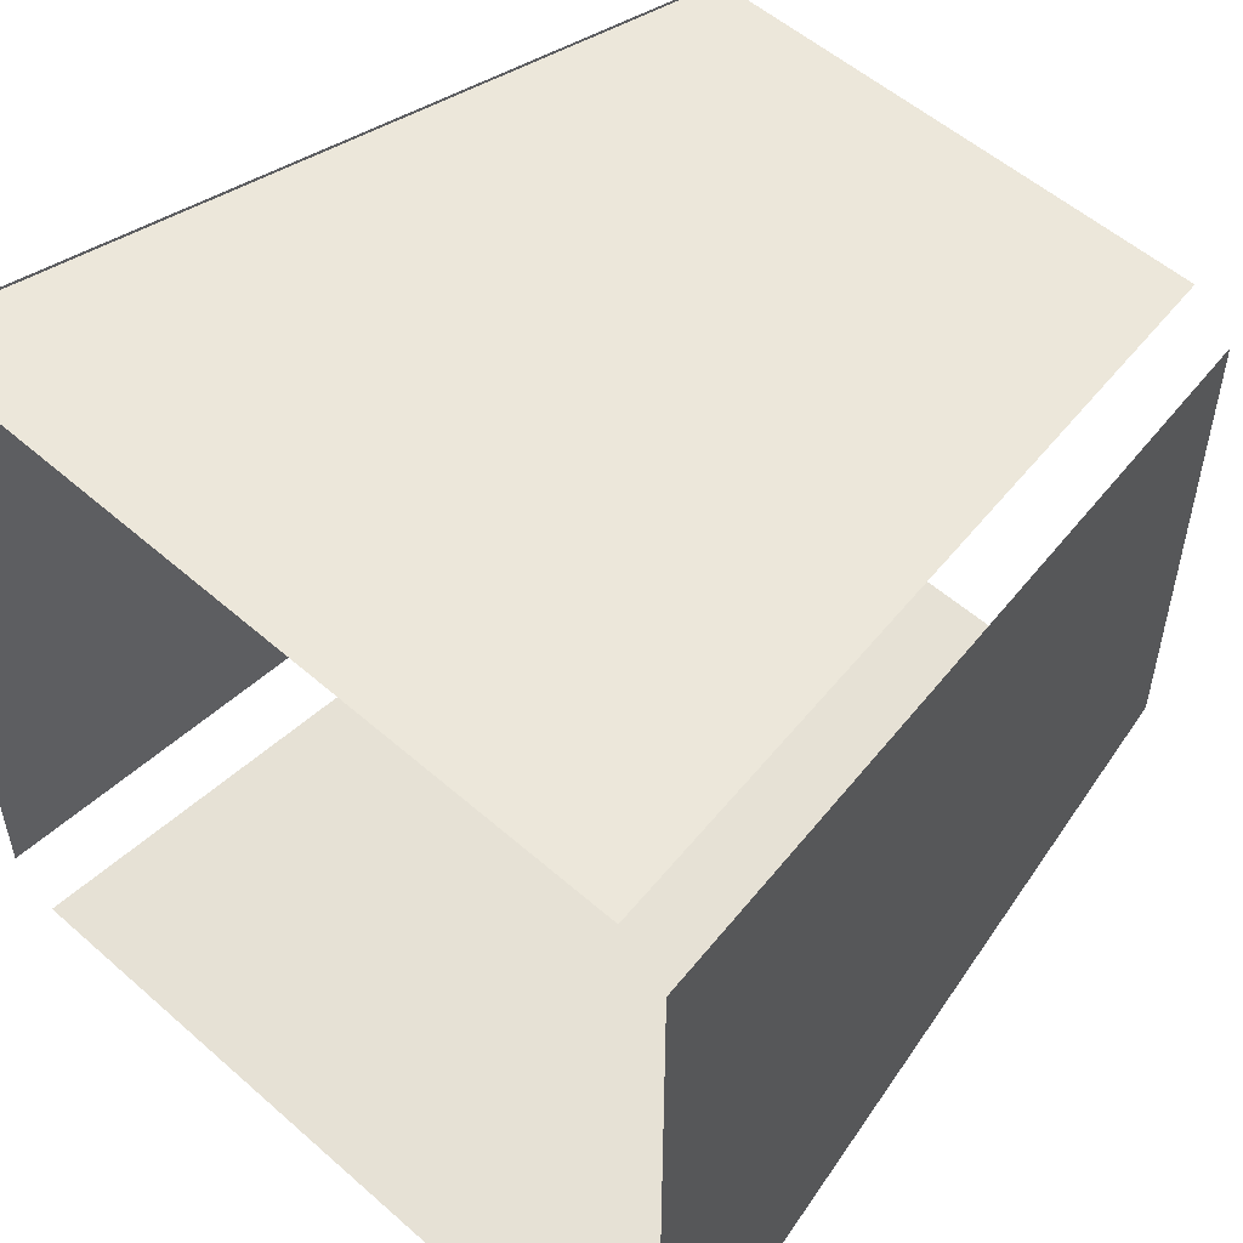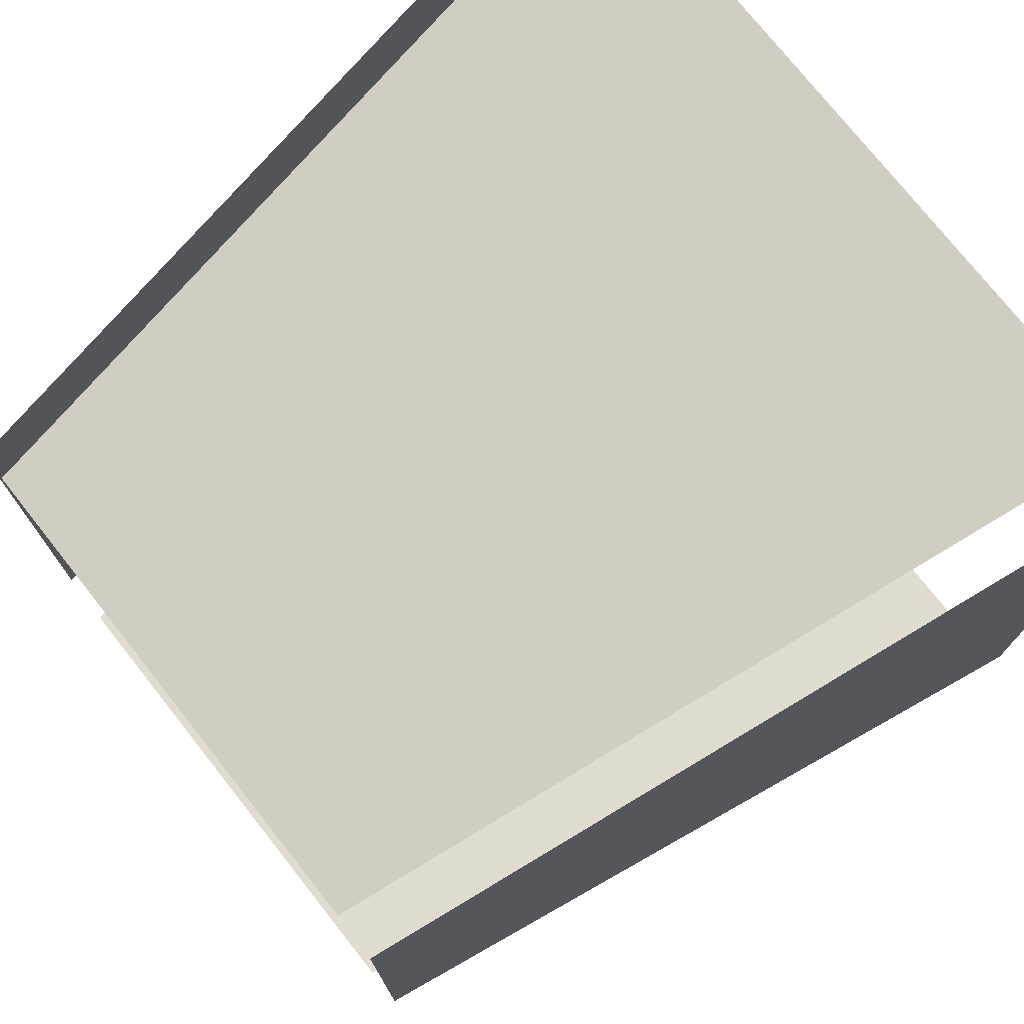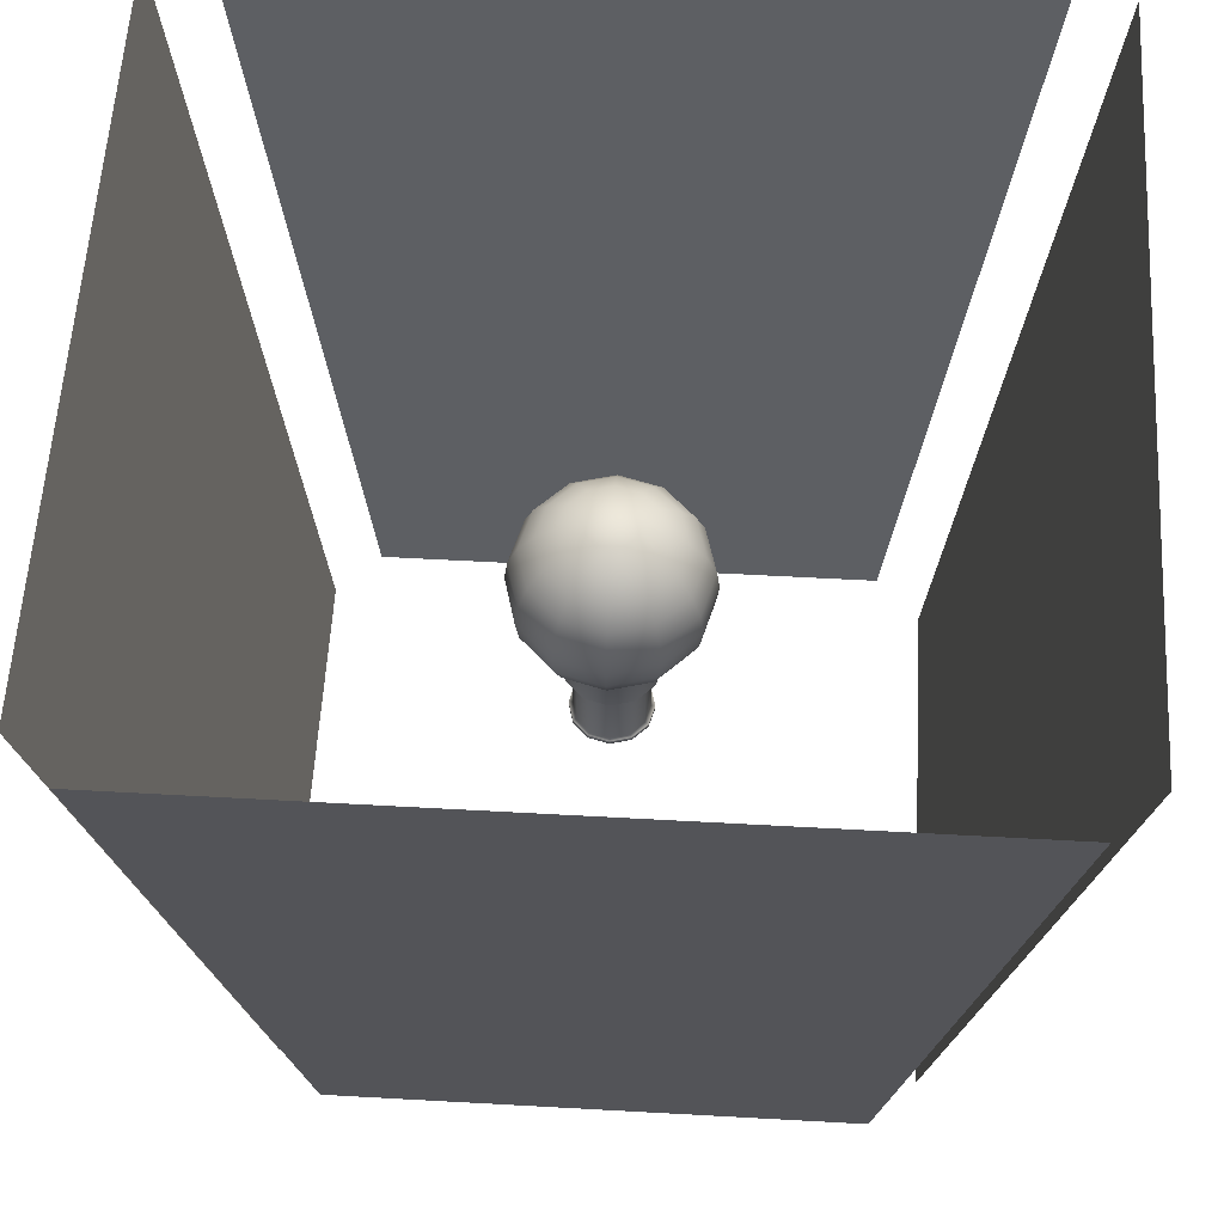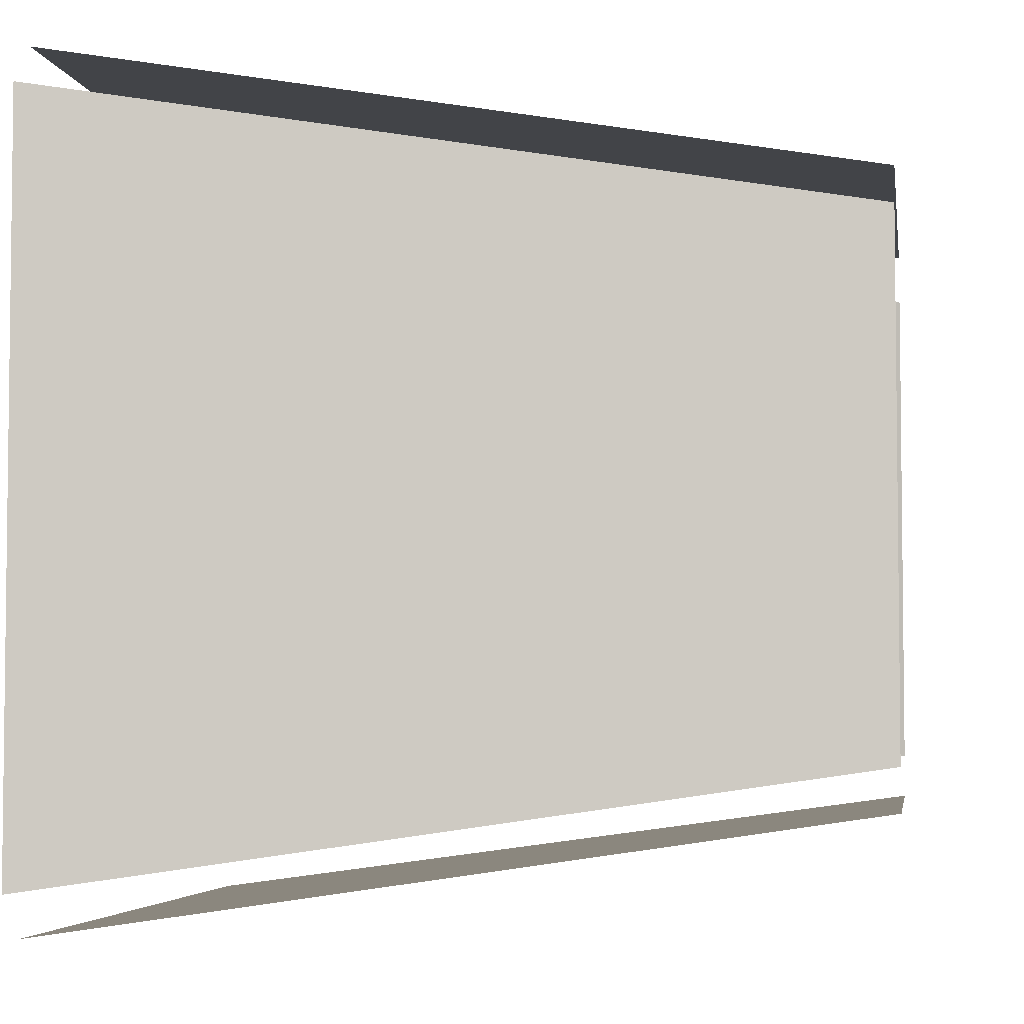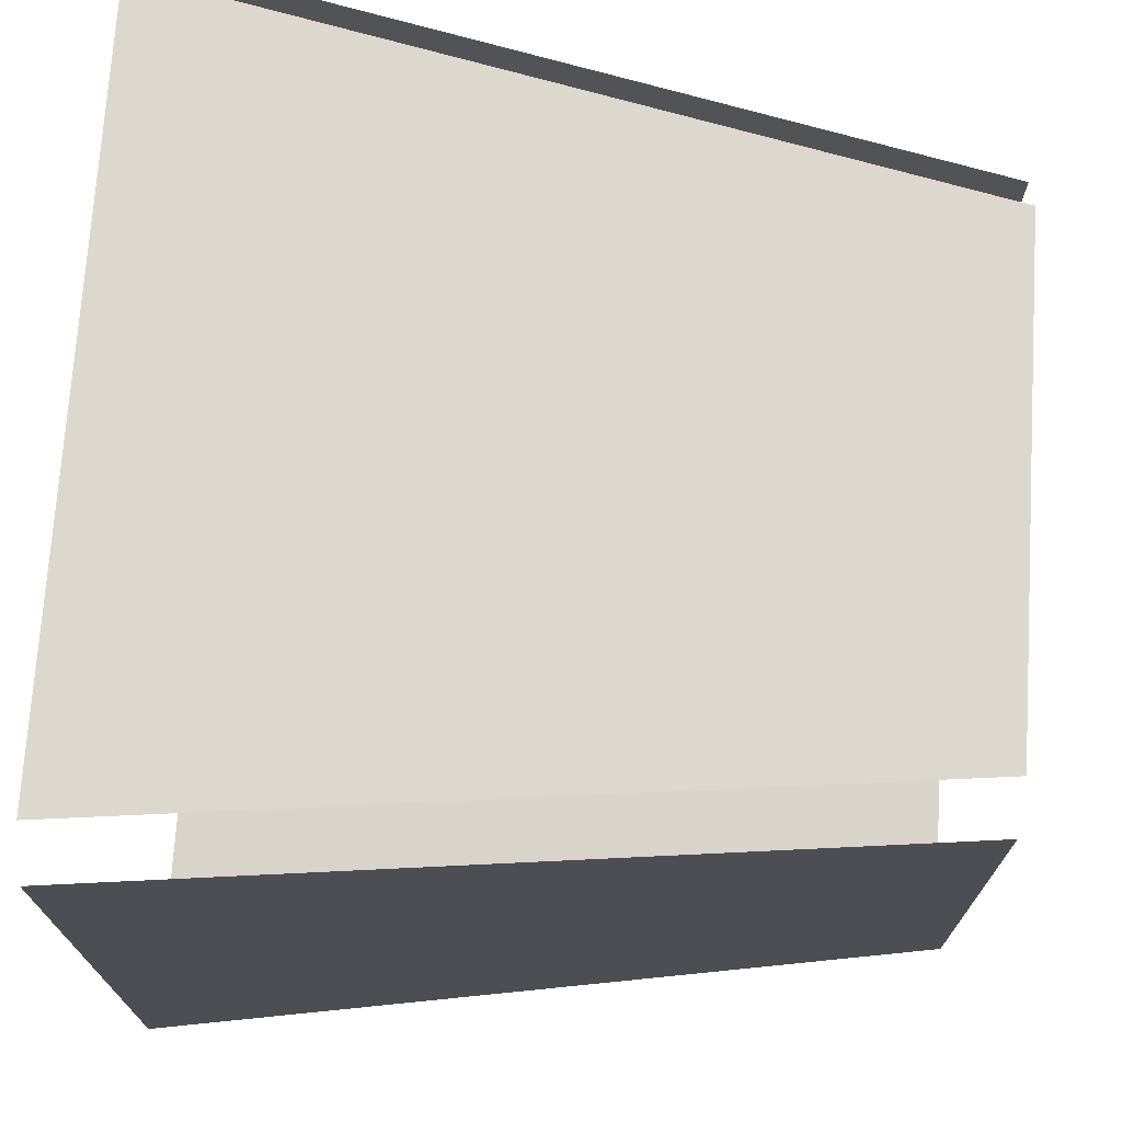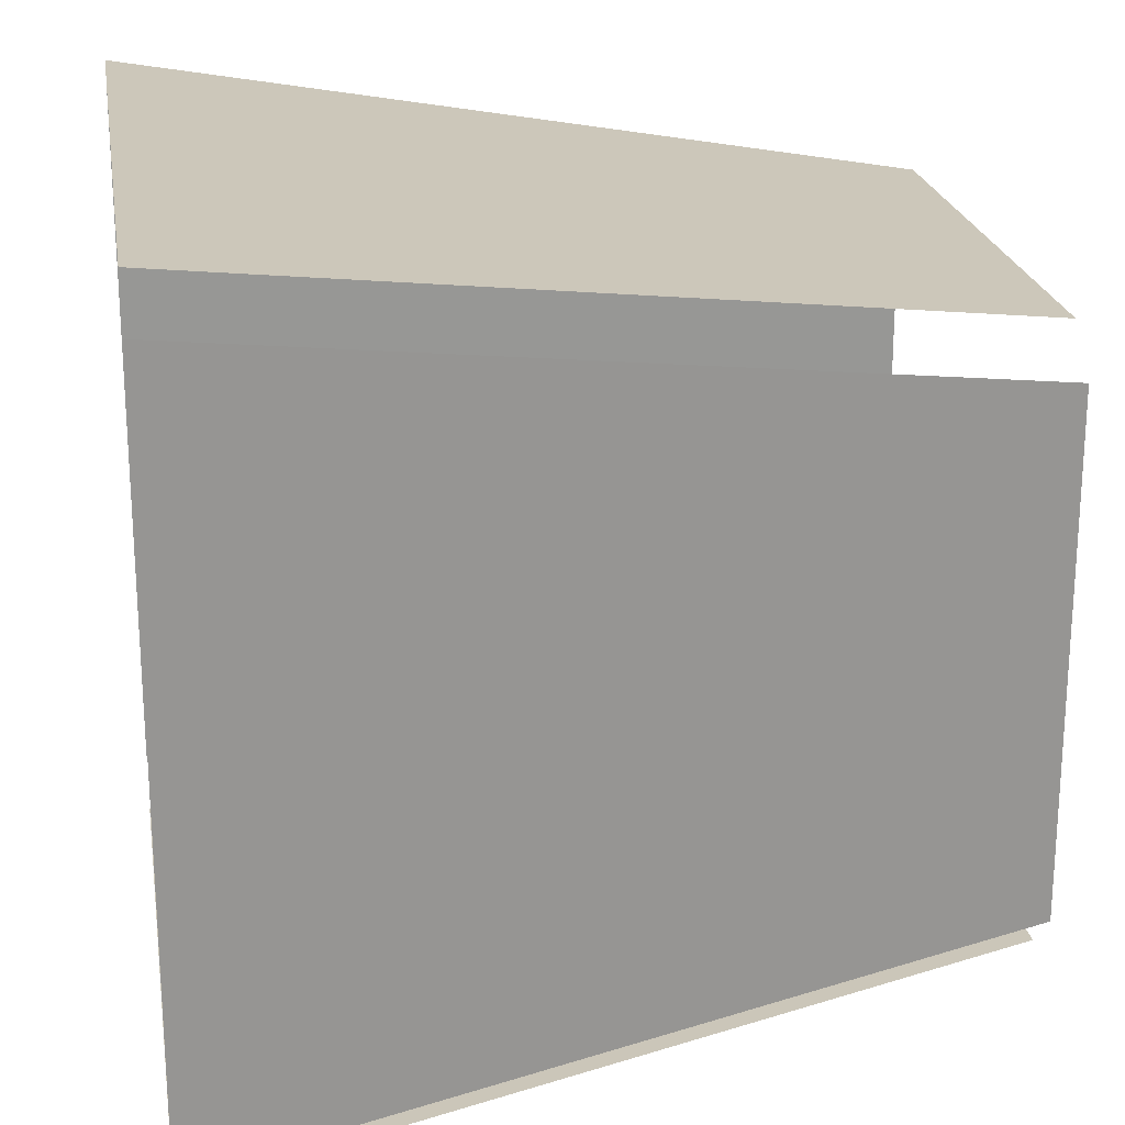
<metadata>
{"format":"obj","ext":"obj","renderer":"f3d","projection":"perspective","resolution":1024,"background":"white","views":[{"elev":54.0,"azim":-136.9,"up":"+Z"},{"elev":75.3,"azim":51.7,"up":"+Z"},{"elev":58.3,"azim":3.3,"up":"+Y"},{"elev":-4.3,"azim":-81.2,"up":"+Z"},{"elev":72.2,"azim":-86.3,"up":"+Z"},{"elev":22.0,"azim":-99.1,"up":"+Z"}]}
</metadata>
<code>
o lampa_sklo_rv_lamp_post_3.001
v -0.01211 3.784 -0.02038
v -0.02073 3.784 -0.01176
v -0.02918 3.791 -0.01664
v -0.01699 3.791 -0.02883
v -0.02388 3.784 1.3e-05
v -0.03364 3.791 1.3e-05
v -0.02073 3.784 0.01179
v -0.02918 3.791 0.01666
v -0.01211 3.784 0.02041
v -0.01699 3.791 0.02885
v -0.000336 3.784 0.02356
v -0.000336 3.791 0.03331
v 0.01144 3.784 0.02041
v 0.01631 3.791 0.02885
v 0.02006 3.784 0.01179
v 0.0285 3.791 0.01666
v 0.02321 3.784 1.3e-05
v 0.03297 3.791 1.3e-05
v 0.02006 3.784 -0.01176
v 0.0285 3.791 -0.01664
v 0.01144 3.784 -0.02038
v 0.01631 3.791 -0.02883
v -0.000336 3.784 -0.02354
v -0.000336 3.791 -0.03329
v -0.03566 3.801 -0.02038
v -0.02073 3.801 -0.03531
v -0.04112 3.801 1.3e-05
v -0.03566 3.801 0.02041
v -0.02073 3.801 0.03533
v -0.000336 3.801 0.0408
v 0.02006 3.801 0.03533
v 0.03499 3.801 0.02041
v 0.04045 3.801 1.3e-05
v 0.03499 3.801 -0.02038
v 0.02006 3.801 -0.03531
v -0.000336 3.801 -0.04077
v -0.03973 3.813 -0.02273
v -0.02308 3.813 -0.03938
v -0.04583 3.813 1.3e-05
v -0.03973 3.813 0.02276
v -0.02308 3.813 0.03941
v -0.000336 3.813 0.0455
v 0.02241 3.813 0.03941
v 0.03906 3.813 0.02276
v 0.04516 3.813 1.3e-05
v 0.03906 3.813 -0.02273
v 0.02241 3.813 -0.03938
v -0.000336 3.813 -0.04548
v -0.04112 3.825 -0.02354
v -0.02388 3.825 -0.04077
v -0.04743 3.825 1.3e-05
v -0.04112 3.825 0.02356
v -0.02388 3.825 0.0408
v -0.000336 3.825 0.04711
v 0.02321 3.825 0.0408
v 0.04045 3.825 0.02356
v 0.04676 3.825 1.3e-05
v 0.04045 3.825 -0.02354
v 0.02321 3.825 -0.04077
v -0.000336 3.825 -0.04708
v -0.03973 3.837 -0.02273
v -0.02308 3.837 -0.03938
v -0.04583 3.837 1.3e-05
v -0.03973 3.837 0.02276
v -0.02308 3.837 0.03941
v -0.000336 3.837 0.0455
v 0.02241 3.837 0.03941
v 0.03906 3.837 0.02276
v 0.04516 3.837 1.3e-05
v 0.03906 3.837 -0.02273
v 0.02241 3.837 -0.03938
v -0.000336 3.837 -0.04548
v -0.03566 3.848 -0.02038
v -0.02073 3.848 -0.03531
v -0.04112 3.848 1.3e-05
v -0.03566 3.848 0.02041
v -0.02073 3.848 0.03533
v -0.000336 3.848 0.0408
v 0.02006 3.848 0.03533
v 0.03499 3.848 0.02041
v 0.04045 3.848 1.3e-05
v 0.03499 3.848 -0.02038
v 0.02006 3.848 -0.03531
v -0.000336 3.848 -0.04077
v -0.02918 3.858 -0.01664
v -0.01699 3.858 -0.02883
v -0.03364 3.858 1.3e-05
v -0.02918 3.858 0.01666
v -0.01699 3.858 0.02885
v -0.000336 3.858 0.03331
v 0.01631 3.858 0.02885
v 0.0285 3.858 0.01666
v 0.03297 3.858 1.3e-05
v 0.0285 3.858 -0.01664
v 0.01631 3.858 -0.02883
v -0.000336 3.858 -0.03329
v -0.02073 3.866 -0.01176
v -0.01211 3.866 -0.02038
v -0.02388 3.866 1.3e-05
v -0.02073 3.866 0.01179
v -0.01211 3.866 0.02041
v -0.000336 3.866 0.02356
v 0.01144 3.866 0.02041
v 0.02006 3.866 0.01179
v 0.02321 3.866 1.3e-05
v 0.02006 3.866 -0.01176
v 0.01144 3.866 -0.02038
v -0.000336 3.866 -0.02354
v -0.01089 3.87 -0.006082
v -0.006431 3.87 -0.01054
v -0.01252 3.87 1.3e-05
v -0.01089 3.87 0.006107
v -0.006431 3.87 0.01057
v -0.000336 3.87 0.0122
v 0.005759 3.87 0.01057
v 0.01022 3.87 0.006107
v 0.01185 3.87 1.3e-05
v 0.01022 3.87 -0.006082
v 0.005759 3.87 -0.01054
v -0.000336 3.87 -0.01218
v -0.000336 3.872 1.3e-05
v -0.01211 3.758 -0.02038
v -0.02073 3.758 -0.01176
v -0.02388 3.758 1.3e-05
v -0.02073 3.758 0.01179
v -0.01211 3.758 0.02041
v -0.000336 3.758 0.02356
v 0.01144 3.758 0.02041
v 0.02006 3.758 0.01179
v 0.02321 3.758 1.3e-05
v 0.02006 3.758 -0.01176
v 0.01144 3.758 -0.02038
v -0.000336 3.758 -0.02354
v -0.009423 3.758 -0.01573
v -0.01608 3.758 -0.009075
v -0.01851 3.758 1.3e-05
v -0.01608 3.758 0.0091
v -0.009423 3.758 0.01575
v -0.000336 3.758 0.01819
v 0.008751 3.758 0.01575
v 0.0154 3.758 0.0091
v 0.01784 3.758 1.3e-05
v 0.0154 3.758 -0.009075
v 0.008751 3.758 -0.01573
v -0.000336 3.758 -0.01816
v -0.009423 3.719 -0.01573
v -0.01608 3.719 -0.009075
v -0.01851 3.719 1.3e-05
v -0.01608 3.719 0.0091
v -0.009423 3.719 0.01575
v -0.000336 3.719 0.01819
v 0.008751 3.719 0.01575
v 0.0154 3.719 0.0091
v 0.01784 3.719 1.3e-05
v 0.0154 3.719 -0.009075
v 0.008751 3.719 -0.01573
v -0.000336 3.719 -0.01816
v -0.01608 3.715 -0.009075
v -0.009423 3.715 -0.01573
v -0.004028 3.715 -0.006382
v -0.00673 3.715 -0.003679
v -0.01851 3.715 1.3e-05
v -0.007719 3.715 1.3e-05
v -0.01608 3.715 0.0091
v -0.00673 3.715 0.003704
v -0.009423 3.715 0.01575
v -0.004028 3.715 0.006407
v -0.000336 3.715 0.01819
v -0.000336 3.715 0.007396
v 0.008751 3.715 0.01575
v 0.003356 3.715 0.006407
v 0.0154 3.715 0.0091
v 0.006058 3.715 0.003704
v 0.01784 3.715 1.3e-05
v 0.007048 3.715 1.3e-05
v 0.0154 3.715 -0.009075
v 0.006058 3.715 -0.003679
v 0.008751 3.715 -0.01573
v 0.003356 3.715 -0.006382
v -0.000336 3.715 -0.01816
v -0.000336 3.715 -0.007371
v -0.01608 3.717 0.0091
v -0.01851 3.717 1.3e-05
v -0.009423 3.717 0.01575
v -0.000336 3.717 0.01819
v 0.008751 3.717 0.01575
v 0.0154 3.717 0.0091
v 0.01784 3.717 1.3e-05
v 0.0154 3.717 -0.009075
v 0.008751 3.717 -0.01573
v -0.000336 3.717 -0.01816
v -0.009423 3.717 -0.01573
v -0.01608 3.717 -0.009075
v -0.01785 3.72 0.01012
v -0.02056 3.72 1.3e-05
v -0.02056 3.717 1.3e-05
v -0.01785 3.717 0.01012
v -0.01045 3.72 0.01752
v -0.01045 3.717 0.01752
v -0.000336 3.72 0.02023
v -0.000336 3.717 0.02023
v 0.009774 3.72 0.01752
v 0.009774 3.717 0.01752
v 0.01718 3.72 0.01012
v 0.01718 3.717 0.01012
v 0.01988 3.72 1.3e-05
v 0.01988 3.717 1.3e-05
v 0.01718 3.72 -0.0101
v 0.01718 3.717 -0.0101
v 0.009774 3.72 -0.0175
v 0.009774 3.717 -0.0175
v -0.000336 3.72 -0.02021
v -0.000336 3.717 -0.02021
v -0.01045 3.72 -0.0175
v -0.01045 3.717 -0.0175
v -0.01785 3.72 -0.0101
v -0.01785 3.717 -0.0101
v 0.1512 3.598 0.1297
v 0.1512 3.598 -0.1296
v 0.2091 4.002 -0.1875
v 0.2091 4.002 0.1875
v -0.2098 4.002 0.1875
v -0.2098 4.002 -0.1875
v -0.1519 3.598 -0.1296
v -0.1519 3.598 0.1297
v 0.1293 3.598 -0.1515
v -0.13 3.598 -0.1515
v -0.1879 4.002 -0.2094
v 0.1872 4.002 -0.2094
v -0.13 3.598 0.1516
v 0.1293 3.598 0.1516
v 0.1872 4.002 0.2095
v -0.1879 4.002 0.2095
v -0.009595 3.716 -0.005333
v -0.005682 3.716 -0.009246
v -0.01103 3.716 1.3e-05
v -0.009595 3.716 0.005358
v -0.005682 3.716 0.009272
v -0.000336 3.716 0.0107
v 0.00501 3.716 0.009272
v 0.008923 3.716 0.005358
v 0.01035 3.716 1.3e-05
v 0.008923 3.716 -0.005333
v 0.00501 3.716 -0.009246
v -0.000336 3.716 -0.01068
f 1 2 3 4
f 2 5 6 3
f 5 7 8 6
f 7 9 10 8
f 9 11 12 10
f 11 13 14 12
f 13 15 16 14
f 15 17 18 16
f 17 19 20 18
f 19 21 22 20
f 21 23 24 22
f 23 1 4 24
f 4 3 25 26
f 3 6 27 25
f 6 8 28 27
f 8 10 29 28
f 10 12 30 29
f 12 14 31 30
f 14 16 32 31
f 16 18 33 32
f 18 20 34 33
f 20 22 35 34
f 22 24 36 35
f 24 4 26 36
f 26 25 37 38
f 25 27 39 37
f 27 28 40 39
f 28 29 41 40
f 29 30 42 41
f 30 31 43 42
f 31 32 44 43
f 32 33 45 44
f 33 34 46 45
f 34 35 47 46
f 35 36 48 47
f 36 26 38 48
f 38 37 49 50
f 37 39 51 49
f 39 40 52 51
f 40 41 53 52
f 41 42 54 53
f 42 43 55 54
f 43 44 56 55
f 44 45 57 56
f 45 46 58 57
f 46 47 59 58
f 47 48 60 59
f 48 38 50 60
f 50 49 61 62
f 49 51 63 61
f 51 52 64 63
f 52 53 65 64
f 53 54 66 65
f 54 55 67 66
f 55 56 68 67
f 56 57 69 68
f 57 58 70 69
f 58 59 71 70
f 59 60 72 71
f 60 50 62 72
f 62 61 73 74
f 61 63 75 73
f 63 64 76 75
f 64 65 77 76
f 65 66 78 77
f 66 67 79 78
f 67 68 80 79
f 68 69 81 80
f 69 70 82 81
f 70 71 83 82
f 71 72 84 83
f 72 62 74 84
f 74 73 85 86
f 73 75 87 85
f 75 76 88 87
f 76 77 89 88
f 77 78 90 89
f 78 79 91 90
f 79 80 92 91
f 80 81 93 92
f 81 82 94 93
f 82 83 95 94
f 83 84 96 95
f 84 74 86 96
f 86 85 97 98
f 85 87 99 97
f 87 88 100 99
f 88 89 101 100
f 89 90 102 101
f 90 91 103 102
f 91 92 104 103
f 92 93 105 104
f 93 94 106 105
f 94 95 107 106
f 95 96 108 107
f 96 86 98 108
f 98 97 109 110
f 97 99 111 109
f 99 100 112 111
f 100 101 113 112
f 101 102 114 113
f 102 103 115 114
f 103 104 116 115
f 104 105 117 116
f 105 106 118 117
f 106 107 119 118
f 107 108 120 119
f 108 98 110 120
f 110 109 121
f 109 111 121
f 111 112 121
f 112 113 121
f 113 114 121
f 114 115 121
f 115 116 121
f 116 117 121
f 117 118 121
f 118 119 121
f 119 120 121
f 120 110 121
f 2 1 122 123
f 5 2 123 124
f 7 5 124 125
f 9 7 125 126
f 11 9 126 127
f 13 11 127 128
f 15 13 128 129
f 17 15 129 130
f 19 17 130 131
f 21 19 131 132
f 23 21 132 133
f 1 23 133 122
f 123 122 134 135
f 124 123 135 136
f 125 124 136 137
f 126 125 137 138
f 127 126 138 139
f 128 127 139 140
f 129 128 140 141
f 130 129 141 142
f 131 130 142 143
f 132 131 143 144
f 133 132 144 145
f 122 133 145 134
f 135 134 146 147
f 136 135 147 148
f 137 136 148 149
f 138 137 149 150
f 139 138 150 151
f 140 139 151 152
f 141 140 152 153
f 142 141 153 154
f 143 142 154 155
f 144 143 155 156
f 145 144 156 157
f 134 145 157 146
f 158 159 160 161
f 162 158 161 163
f 164 162 163 165
f 166 164 165 167
f 168 166 167 169
f 170 168 169 171
f 172 170 171 173
f 174 172 173 175
f 176 174 175 177
f 178 176 177 179
f 180 178 179 181
f 159 180 181 160
f 182 183 162 164
f 184 182 164 166
f 185 184 166 168
f 186 185 168 170
f 187 186 170 172
f 188 187 172 174
f 189 188 174 176
f 190 189 176 178
f 191 190 178 180
f 192 191 180 159
f 193 192 159 158
f 183 193 158 162
f 194 195 196 197
f 198 194 197 199
f 200 198 199 201
f 202 200 201 203
f 204 202 203 205
f 206 204 205 207
f 208 206 207 209
f 210 208 209 211
f 212 210 211 213
f 214 212 213 215
f 216 214 215 217
f 195 216 217 196
f 149 148 195 194
f 183 182 197 196
f 150 149 194 198
f 182 184 199 197
f 151 150 198 200
f 184 185 201 199
f 152 151 200 202
f 185 186 203 201
f 153 152 202 204
f 186 187 205 203
f 154 153 204 206
f 187 188 207 205
f 155 154 206 208
f 188 189 209 207
f 156 155 208 210
f 189 190 211 209
f 157 156 210 212
f 190 191 213 211
f 146 157 212 214
f 191 192 215 213
f 147 146 214 216
f 192 193 217 215
f 148 147 216 195
f 193 183 196 217
f 218 219 220 221
f 222 223 224 225
f 226 227 228 229
f 230 231 232 233
l 240 241
l 241 242
l 234 235
l 234 236
l 242 243
l 243 244
l 235 245
l 236 237
l 244 245
l 237 238
l 238 239
l 239 240

</code>
